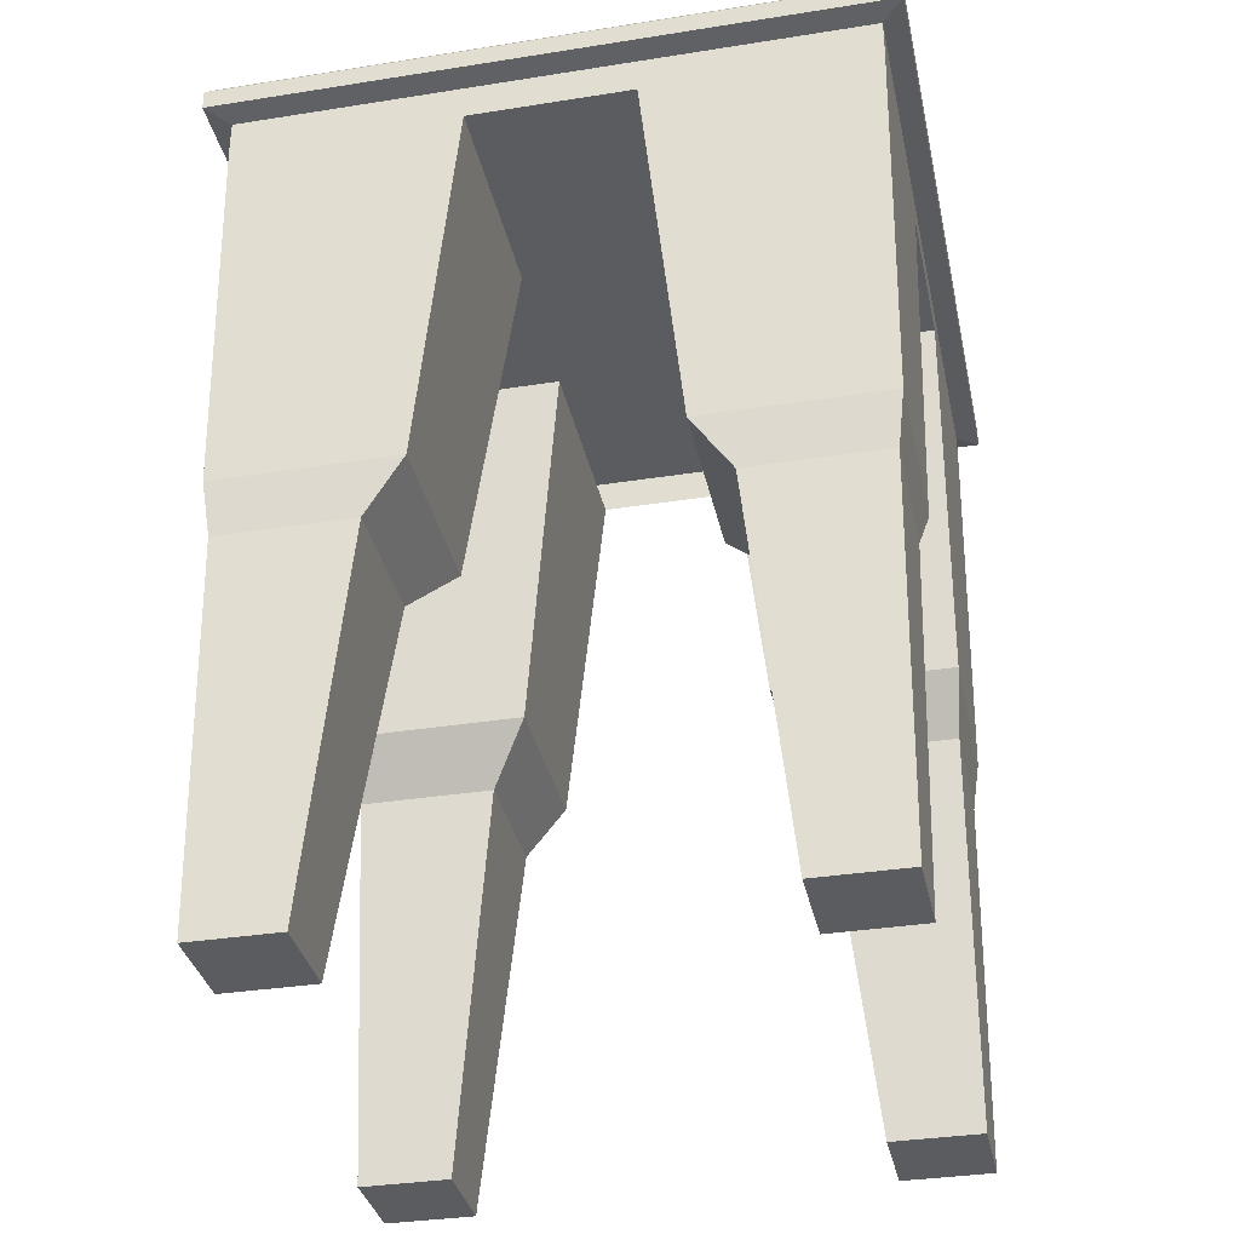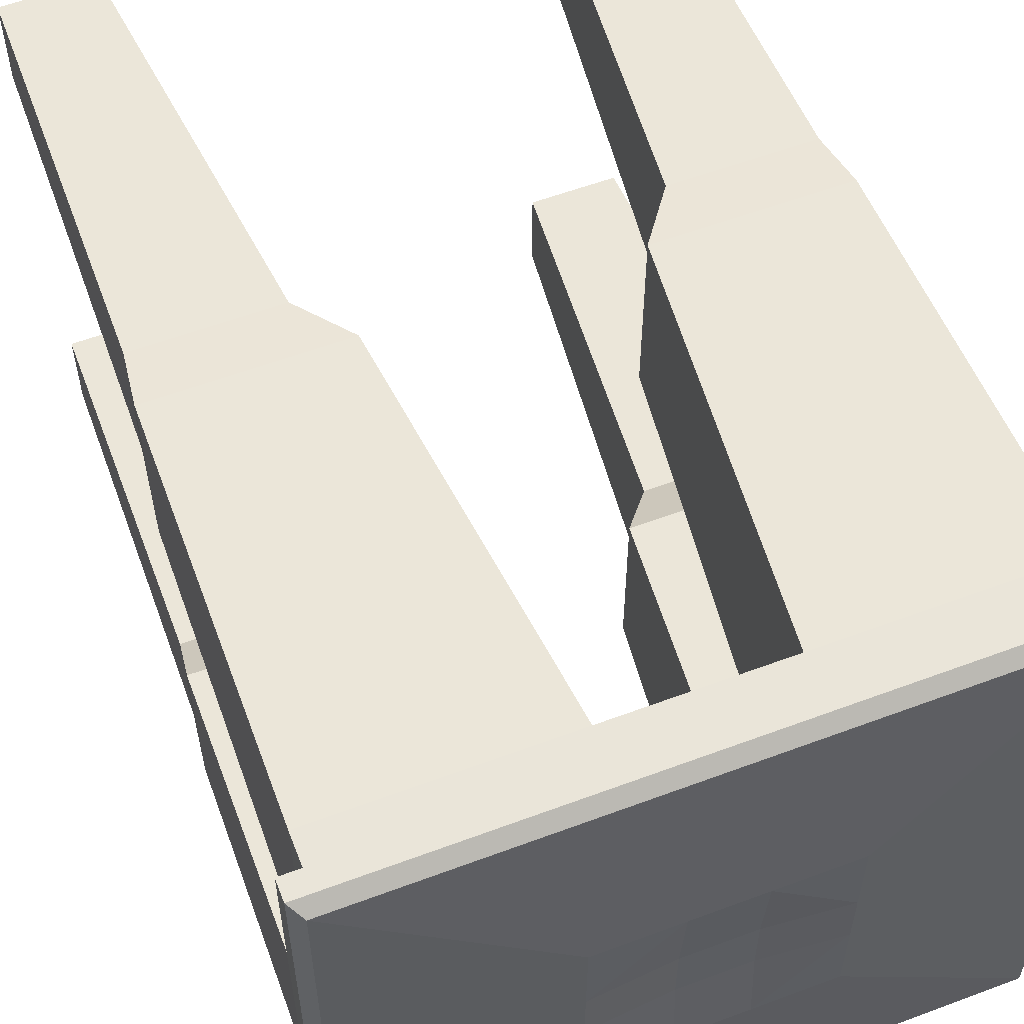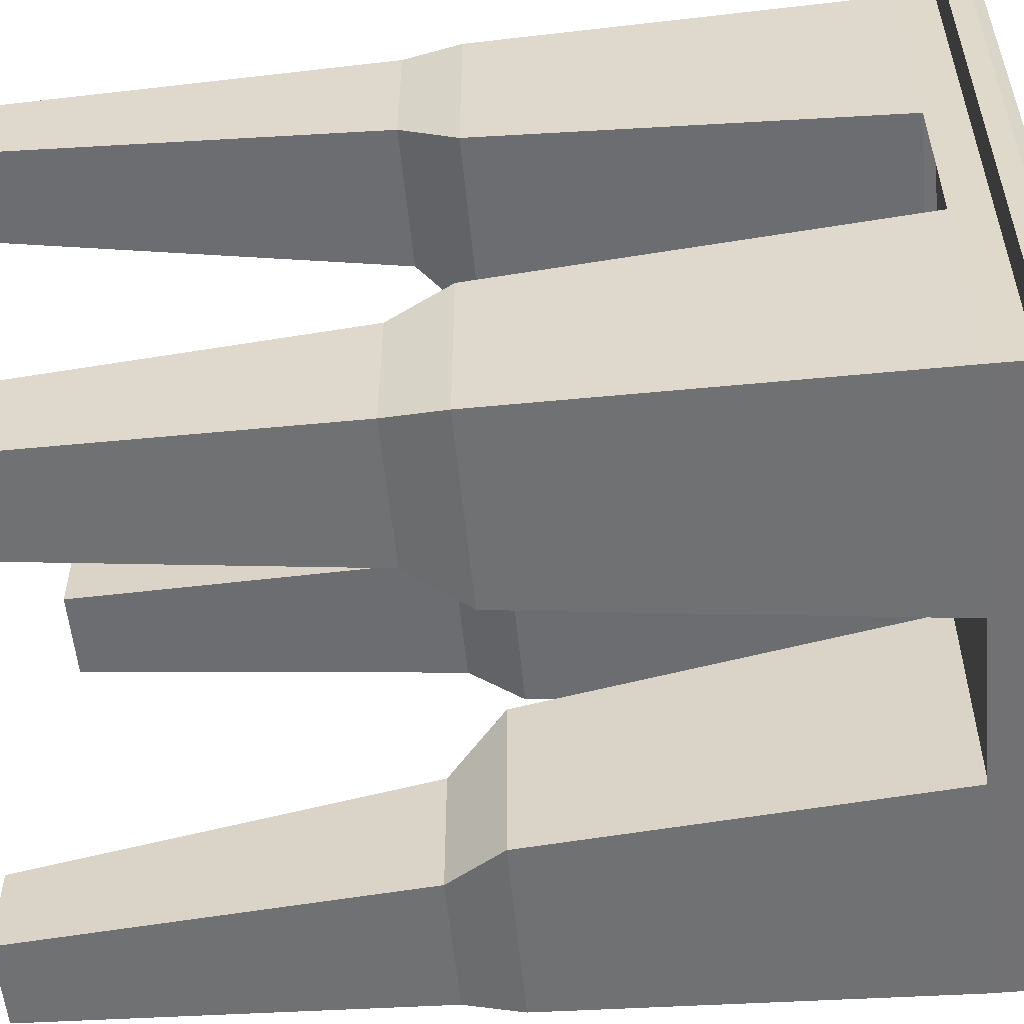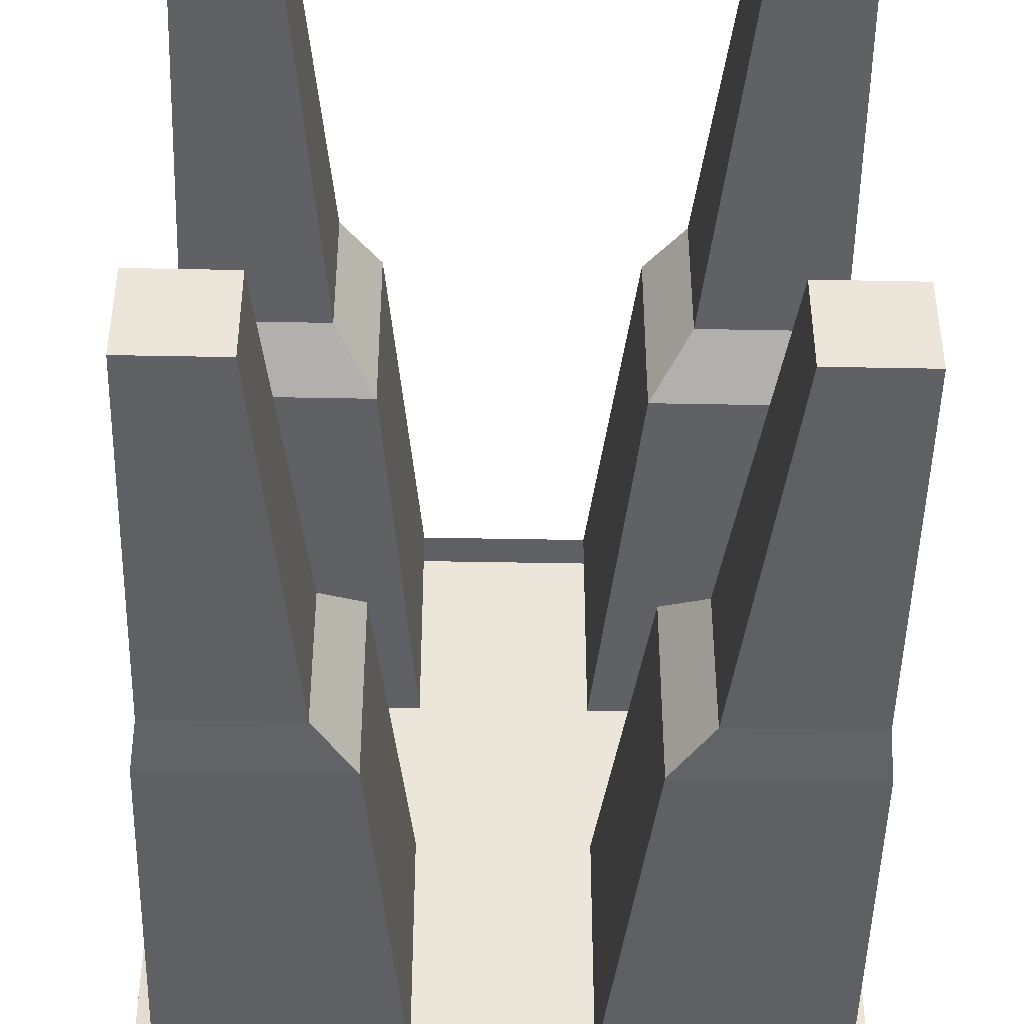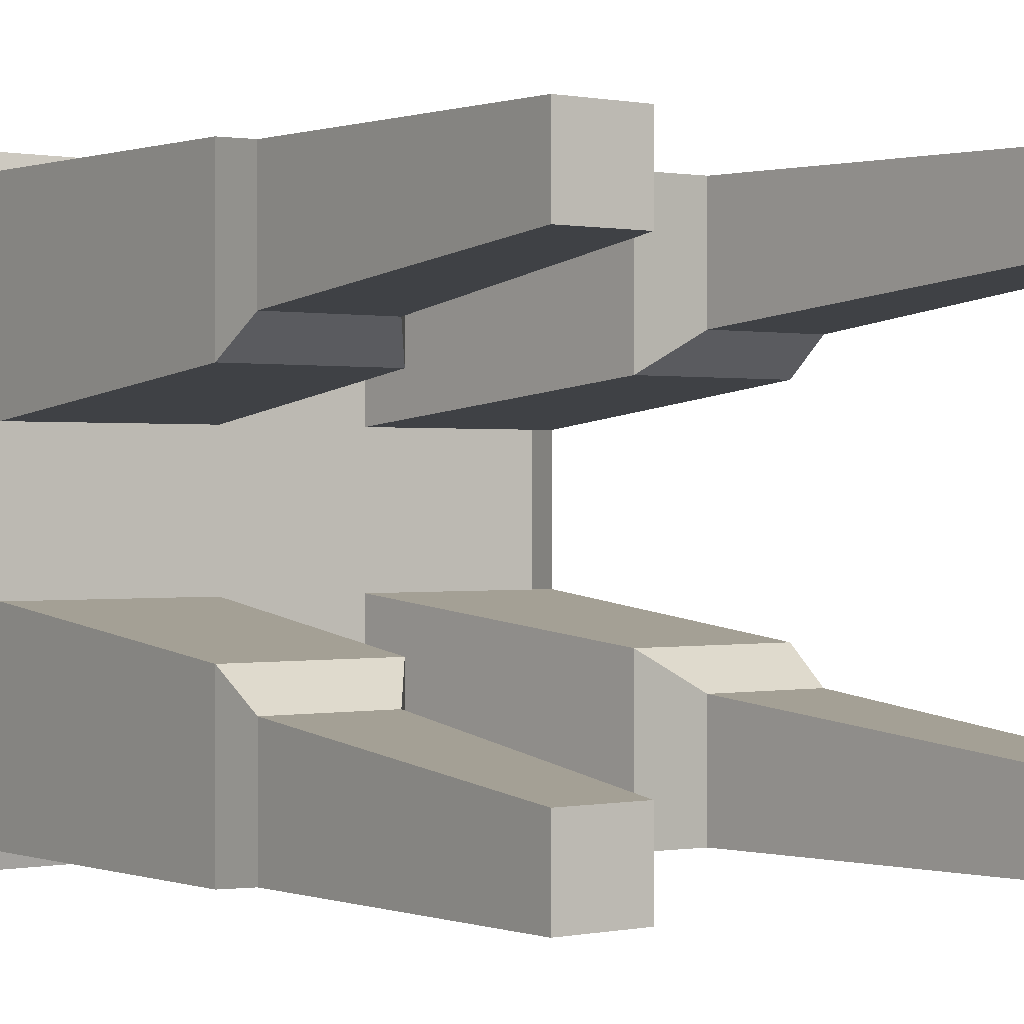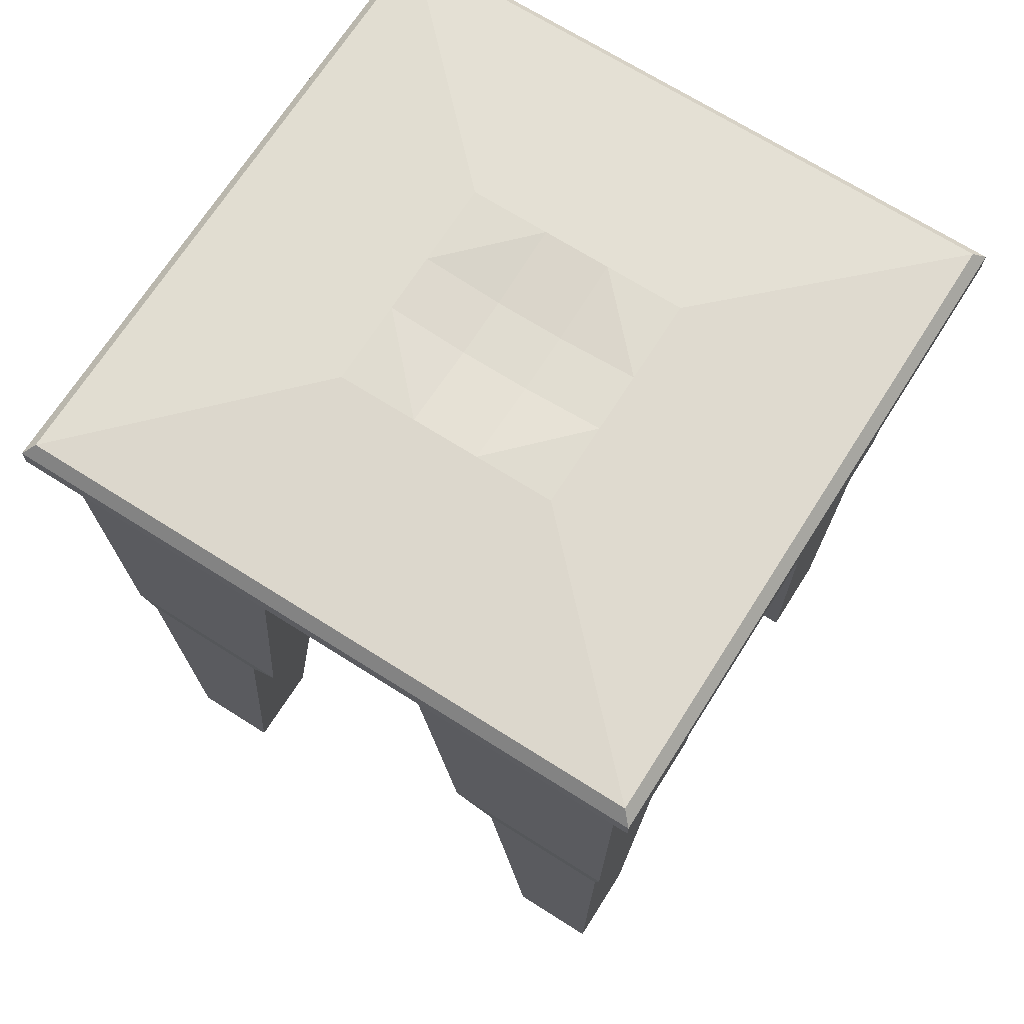
<metadata>
{"format":"obj","ext":"obj","renderer":"f3d","projection":"perspective","resolution":1024,"background":"white","views":[{"elev":-34.6,"azim":-168.0,"up":"+Y"},{"elev":57.8,"azim":158.8,"up":"+Z"},{"elev":-55.3,"azim":95.4,"up":"+Z"},{"elev":-43.3,"azim":-1.3,"up":"+Z"},{"elev":0.3,"azim":-35.1,"up":"+Z"},{"elev":69.5,"azim":-147.6,"up":"+Y"}]}
</metadata>
<code>
o Cube.003_Cube.011
v -0.3063 0.002657 0.3063
v -0.3294 0.8801 0.3294
v -0.3063 0.002657 0.2118
v -0.3294 0.8801 0.08727
v -0.2118 0.002657 0.3063
v -0.08727 0.8801 0.3294
v -0.2118 0.002657 0.2118
v -0.08727 0.8801 0.08727
v -0.3063 0.002657 -0.2118
v -0.3294 0.8801 -0.08727
v -0.3063 0.002657 -0.3063
v -0.3294 0.8801 -0.3294
v -0.2118 0.002657 -0.2118
v -0.08727 0.8801 -0.08727
v -0.2118 0.002657 -0.3063
v -0.08727 0.8801 -0.3294
v 0.2118 0.002657 0.3063
v 0.08727 0.8801 0.3294
v 0.2118 0.002657 0.2118
v 0.08727 0.8801 0.08727
v 0.3063 0.002657 0.3063
v 0.3294 0.8801 0.3294
v 0.3063 0.002657 0.2118
v 0.3294 0.8801 0.08727
v 0.2118 0.002657 -0.2118
v 0.08727 0.8801 -0.08727
v 0.2118 0.002657 -0.3063
v 0.08727 0.8801 -0.3294
v 0.3063 0.002657 -0.2118
v 0.3294 0.8801 -0.08727
v 0.3063 0.002657 -0.3063
v 0.3294 0.8801 -0.3294
v -0.3294 0.9184 0.3294
v -0.3294 0.9184 0.08727
v -0.08727 0.9184 0.08727
v -0.08727 0.9184 0.3294
v -0.3294 0.9184 -0.08727
v -0.3294 0.9184 -0.3294
v -0.08727 0.9184 -0.3294
v -0.08727 0.9184 -0.08727
v 0.08727 0.9184 0.3294
v 0.08727 0.9184 0.08727
v 0.3294 0.9184 0.08727
v 0.3294 0.9184 0.3294
v 0.08727 0.9184 -0.08727
v 0.08727 0.9184 -0.3294
v 0.3294 0.9184 -0.3294
v 0.3294 0.9184 -0.08727
v -0.3531 0.9237 0.3531
v -0.3531 0.9237 0.09355
v -0.09355 0.9237 0.3531
v -0.3531 0.9237 -0.09355
v -0.3531 0.9237 -0.3531
v -0.09355 0.9237 -0.3531
v 0.09355 0.9237 0.3531
v 0.3531 0.9237 0.09355
v 0.3531 0.9237 0.3531
v 0.09355 0.9237 -0.3531
v 0.3531 0.9237 -0.3531
v 0.3531 0.9237 -0.09355
v -0.3531 0.9454 0.3531
v -0.3531 0.9454 0.09355
v -0.09355 0.9454 0.3531
v -0.3531 0.9454 -0.09355
v -0.3531 0.9454 -0.3531
v -0.09355 0.9454 -0.3531
v 0.09355 0.9454 0.3531
v 0.3531 0.9454 0.09355
v 0.3531 0.9454 0.3531
v 0.09355 0.9454 -0.3531
v 0.3531 0.9454 -0.3531
v 0.3531 0.9454 -0.09355
v -0.3415 0.9588 0.3415
v -0.3415 0.9588 0.09048
v -0.09048 0.9588 0.3415
v -0.3415 0.9588 -0.09048
v -0.3415 0.9588 -0.3415
v -0.09048 0.9588 -0.3415
v 0.09048 0.9588 0.3415
v 0.3415 0.9588 0.09048
v 0.3415 0.9588 0.3415
v 0.09048 0.9588 -0.3415
v 0.3415 0.9588 -0.3415
v 0.3415 0.9588 -0.09048
v -0.1229 0.9723 0.1229
v -0.1229 0.9723 0.03254
v -0.03675 0.9723 0.1229
v -0.1229 0.9723 -0.03254
v -0.1229 0.9723 -0.1229
v -0.03675 0.9723 -0.1229
v 0.03675 0.9723 0.1229
v 0.1229 0.9723 0.03254
v 0.1229 0.9723 0.1229
v 0.03675 0.9723 -0.1229
v 0.1229 0.9723 -0.1229
v 0.1229 0.9723 -0.03254
v -0.03675 0.9648 -0.03254
v 0.03675 0.9648 -0.03254
v -0.03675 0.9648 0.03254
v 0.03675 0.9648 0.03254
v -0.314 0.4121 0.314
v -0.3217 0.4706 0.3217
v -0.3217 0.4706 0.1288
v -0.314 0.4121 0.1703
v -0.1288 0.4706 0.1288
v -0.1703 0.4121 0.1703
v -0.1288 0.4706 0.3217
v -0.1703 0.4121 0.314
v 0.1703 0.4121 0.314
v 0.1288 0.4706 0.3217
v 0.1288 0.4706 0.1288
v 0.1703 0.4121 0.1703
v 0.3217 0.4706 0.1288
v 0.314 0.4121 0.1703
v 0.3217 0.4706 0.3217
v 0.314 0.4121 0.314
v 0.1703 0.4121 -0.1703
v 0.1288 0.4706 -0.1288
v 0.1288 0.4706 -0.3217
v 0.1703 0.4121 -0.314
v 0.3217 0.4706 -0.3217
v 0.314 0.4121 -0.314
v 0.3217 0.4706 -0.1288
v 0.314 0.4121 -0.1703
v -0.314 0.4121 -0.1703
v -0.3217 0.4706 -0.1288
v -0.3217 0.4706 -0.3217
v -0.314 0.4121 -0.314
v -0.1288 0.4706 -0.3217
v -0.1703 0.4121 -0.314
v -0.1288 0.4706 -0.1288
v -0.1703 0.4121 -0.1703
f 101 3 1
f 104 7 3
f 108 7 106
f 101 5 108
f 3 5 1
f 12 39 16
f 128 9 125
f 128 15 11
f 130 13 15
f 125 13 132
f 11 13 9
f 32 48 30
f 109 19 17
f 116 23 114
f 19 21 17
f 18 36 6
f 120 25 117
f 122 27 120
f 122 29 31
f 124 25 29
f 27 29 25
f 2 34 4
f 4 37 10
f 24 44 22
f 22 41 18
f 30 43 24
f 6 33 2
f 110 22 18
f 111 24 113
f 35 33 36
f 39 37 40
f 43 41 44
f 47 45 48
f 41 35 42
f 42 48 43
f 34 40 35
f 45 39 46
f 35 45 42
f 28 47 32
f 10 38 12
f 16 46 28
f 39 58 46
f 38 54 39
f 43 60 56
f 47 58 59
f 34 52 37
f 33 51 49
f 44 56 57
f 33 50 34
f 41 51 36
f 47 60 48
f 38 52 53
f 44 55 41
f 59 72 60
f 56 69 57
f 54 70 58
f 51 61 49
f 55 63 51
f 57 67 55
f 52 65 53
f 60 68 56
f 58 71 59
f 53 66 54
f 50 64 52
f 49 62 50
f 62 73 74
f 72 83 84
f 68 81 69
f 66 82 70
f 63 73 61
f 67 75 63
f 67 81 79
f 64 77 65
f 72 80 68
f 70 83 71
f 66 77 78
f 62 76 64
f 76 86 88
f 74 85 86
f 84 95 96
f 80 93 81
f 78 94 82
f 75 85 73
f 79 87 75
f 79 93 91
f 76 89 77
f 84 92 80
f 82 95 83
f 78 89 90
f 96 100 92
f 92 91 93
f 100 87 91
f 86 87 99
f 94 96 95
f 90 98 94
f 97 100 98
f 99 88 86
f 88 90 89
f 2 107 6
f 102 108 107
f 6 105 8
f 129 132 130
f 4 105 103
f 2 103 102
f 102 104 101
f 19 114 23
f 17 116 109
f 109 115 110
f 22 113 24
f 115 114 113
f 18 111 110
f 132 126 125
f 30 118 123
f 32 123 121
f 121 124 122
f 32 119 28
f 121 120 119
f 28 118 26
f 10 131 14
f 16 131 129
f 12 129 127
f 127 130 128
f 12 126 10
f 127 125 126
f 117 123 118
f 117 119 120
f 112 113 114
f 110 112 109
f 103 106 104
f 106 107 108
f 101 104 3
f 104 106 7
f 108 5 7
f 101 1 5
f 3 7 5
f 12 38 39
f 128 11 9
f 128 130 15
f 130 132 13
f 125 9 13
f 11 15 13
f 32 47 48
f 109 112 19
f 116 21 23
f 19 23 21
f 18 41 36
f 120 27 25
f 122 31 27
f 122 124 29
f 124 117 25
f 27 31 29
f 2 33 34
f 4 34 37
f 24 43 44
f 22 44 41
f 30 48 43
f 6 36 33
f 110 115 22
f 111 20 24
f 35 34 33
f 39 38 37
f 43 42 41
f 47 46 45
f 41 36 35
f 42 45 48
f 34 37 40
f 45 40 39
f 35 40 45
f 28 46 47
f 10 37 38
f 16 39 46
f 39 54 58
f 38 53 54
f 43 48 60
f 47 46 58
f 34 50 52
f 33 36 51
f 44 43 56
f 33 49 50
f 41 55 51
f 47 59 60
f 38 37 52
f 44 57 55
f 59 71 72
f 56 68 69
f 54 66 70
f 51 63 61
f 55 67 63
f 57 69 67
f 52 64 65
f 60 72 68
f 58 70 71
f 53 65 66
f 50 62 64
f 49 61 62
f 62 61 73
f 72 71 83
f 68 80 81
f 66 78 82
f 63 75 73
f 67 79 75
f 67 69 81
f 64 76 77
f 72 84 80
f 70 82 83
f 66 65 77
f 62 74 76
f 76 74 86
f 74 73 85
f 84 83 95
f 80 92 93
f 78 90 94
f 75 87 85
f 79 91 87
f 79 81 93
f 76 88 89
f 84 96 92
f 82 94 95
f 78 77 89
f 96 98 100
f 92 100 91
f 100 99 87
f 86 85 87
f 94 98 96
f 90 97 98
f 97 99 100
f 99 97 88
f 88 97 90
f 2 102 107
f 102 101 108
f 6 107 105
f 129 131 132
f 4 8 105
f 2 4 103
f 102 103 104
f 19 112 114
f 17 21 116
f 109 116 115
f 22 115 113
f 115 116 114
f 18 20 111
f 132 131 126
f 30 26 118
f 32 30 123
f 121 123 124
f 32 121 119
f 121 122 120
f 28 119 118
f 10 126 131
f 16 14 131
f 12 16 129
f 127 129 130
f 12 127 126
f 127 128 125
f 117 124 123
f 117 118 119
f 112 111 113
f 110 111 112
f 103 105 106
f 106 105 107

</code>
